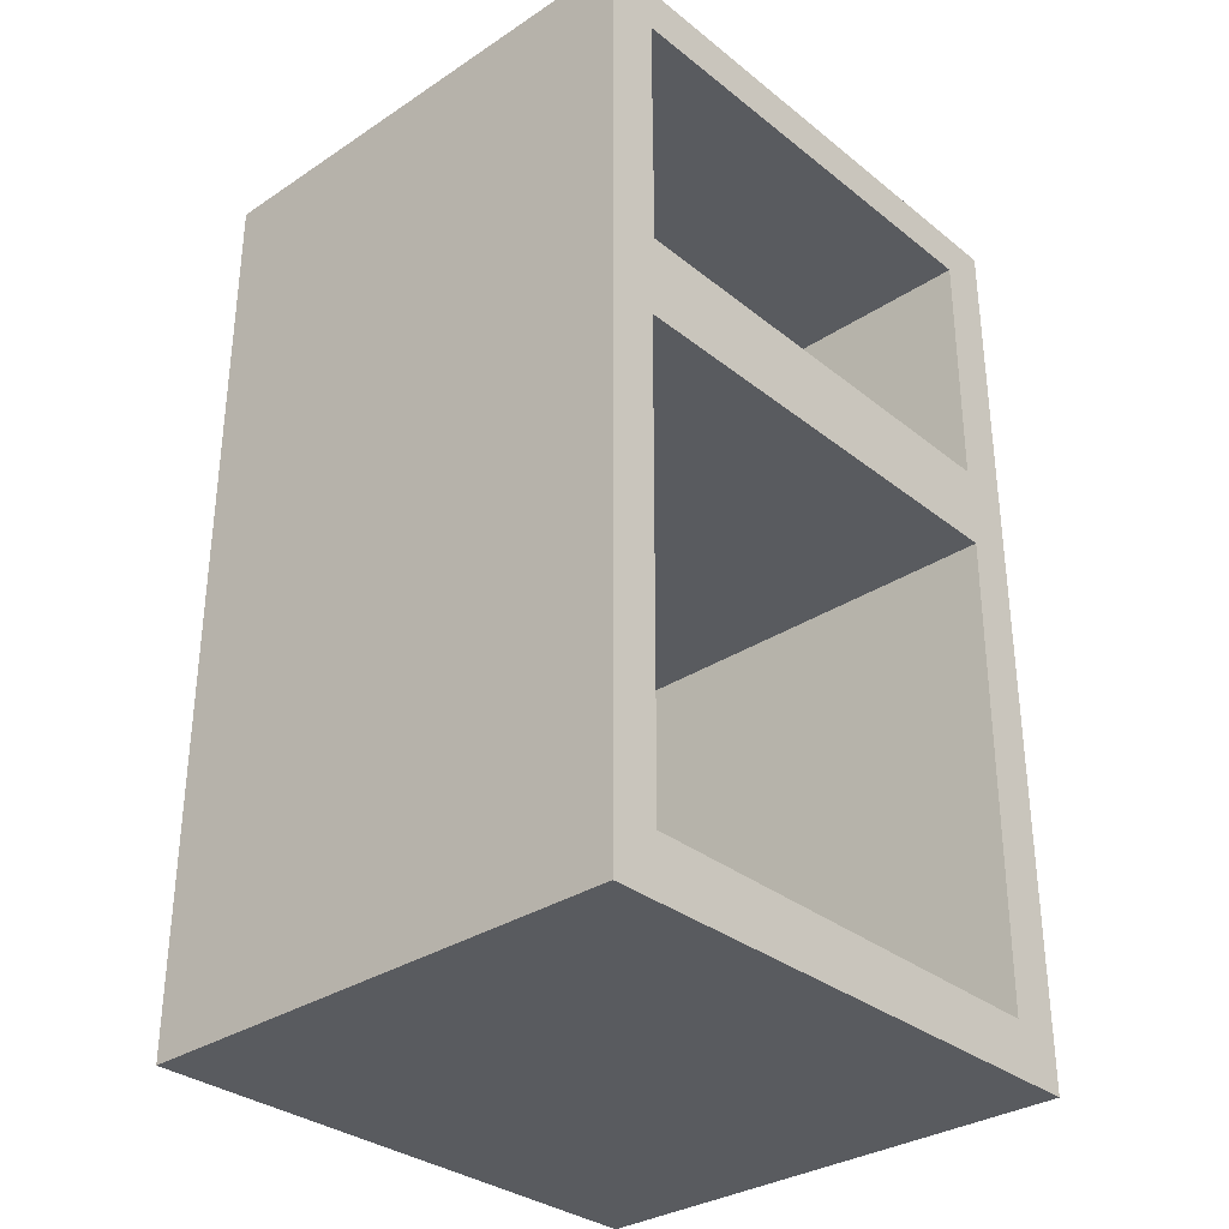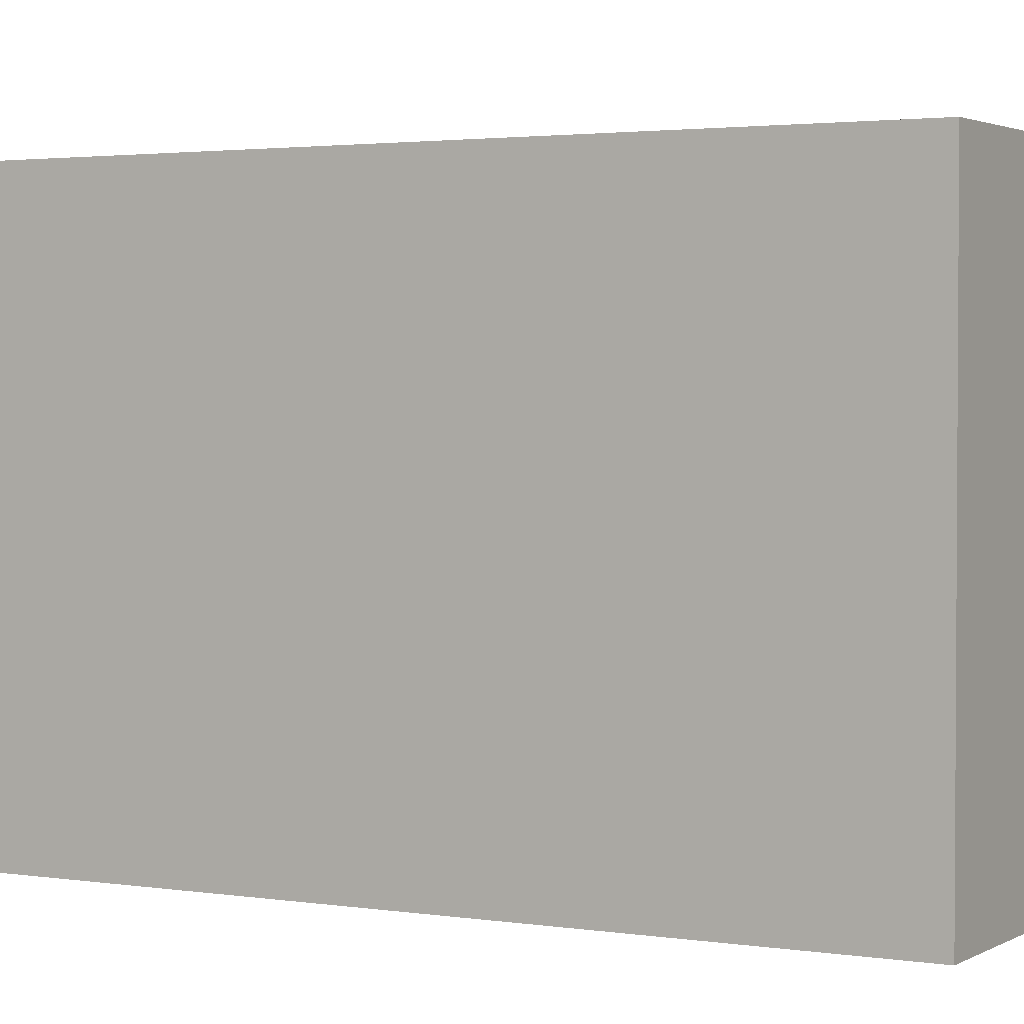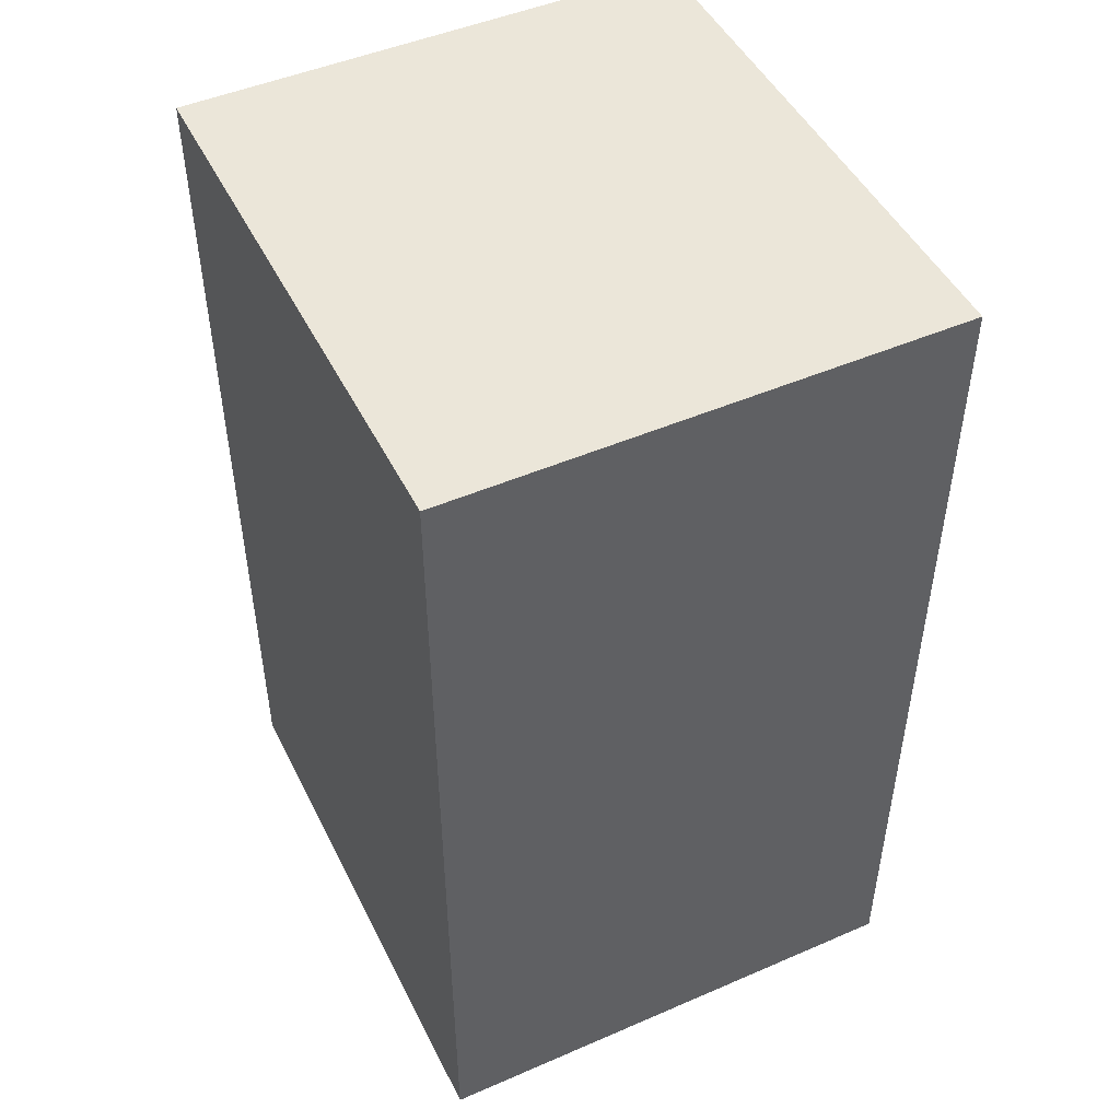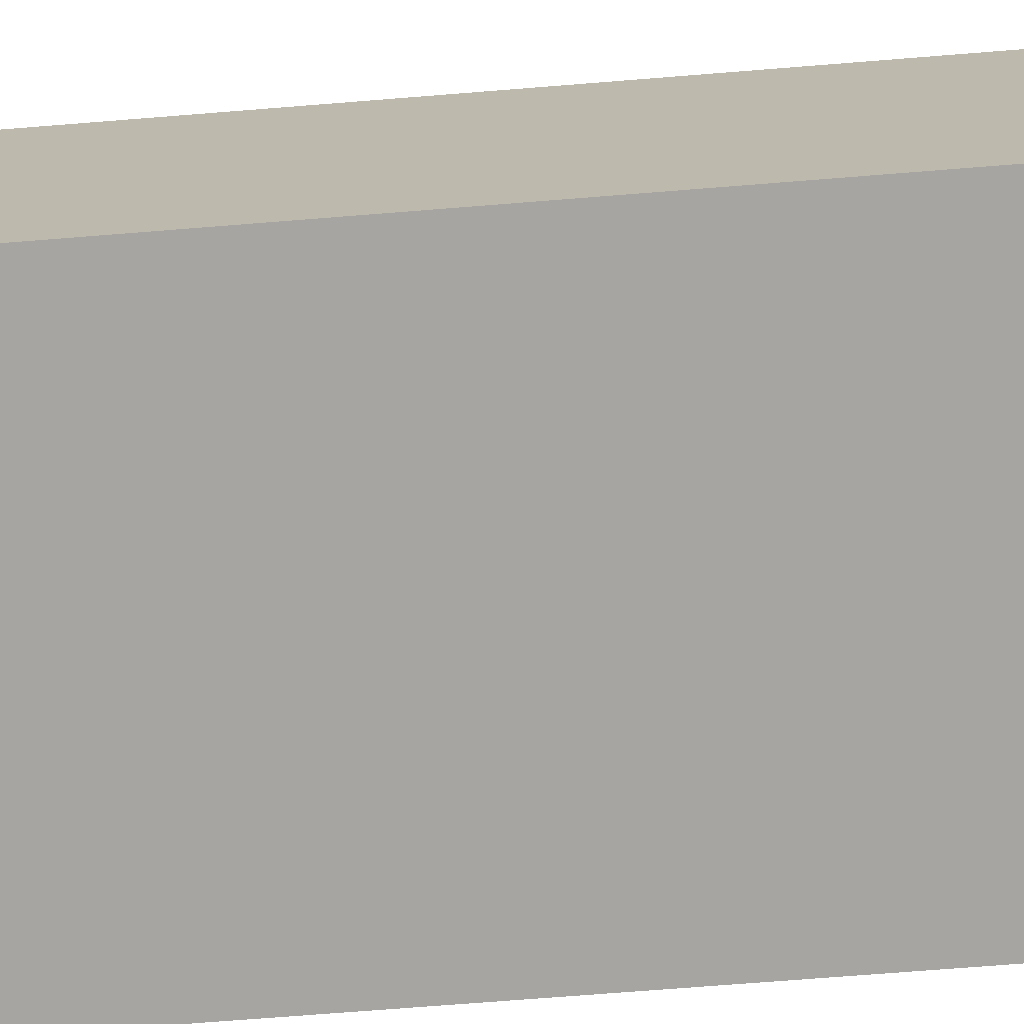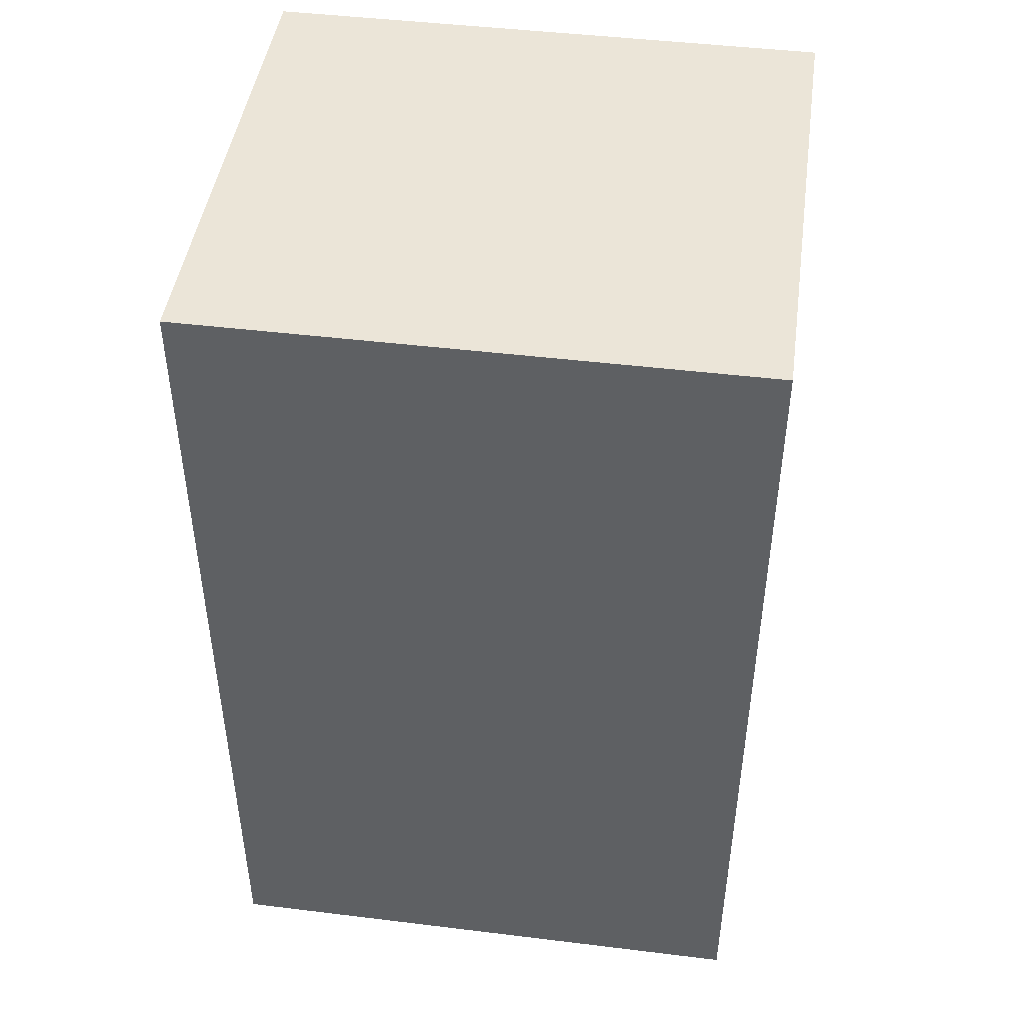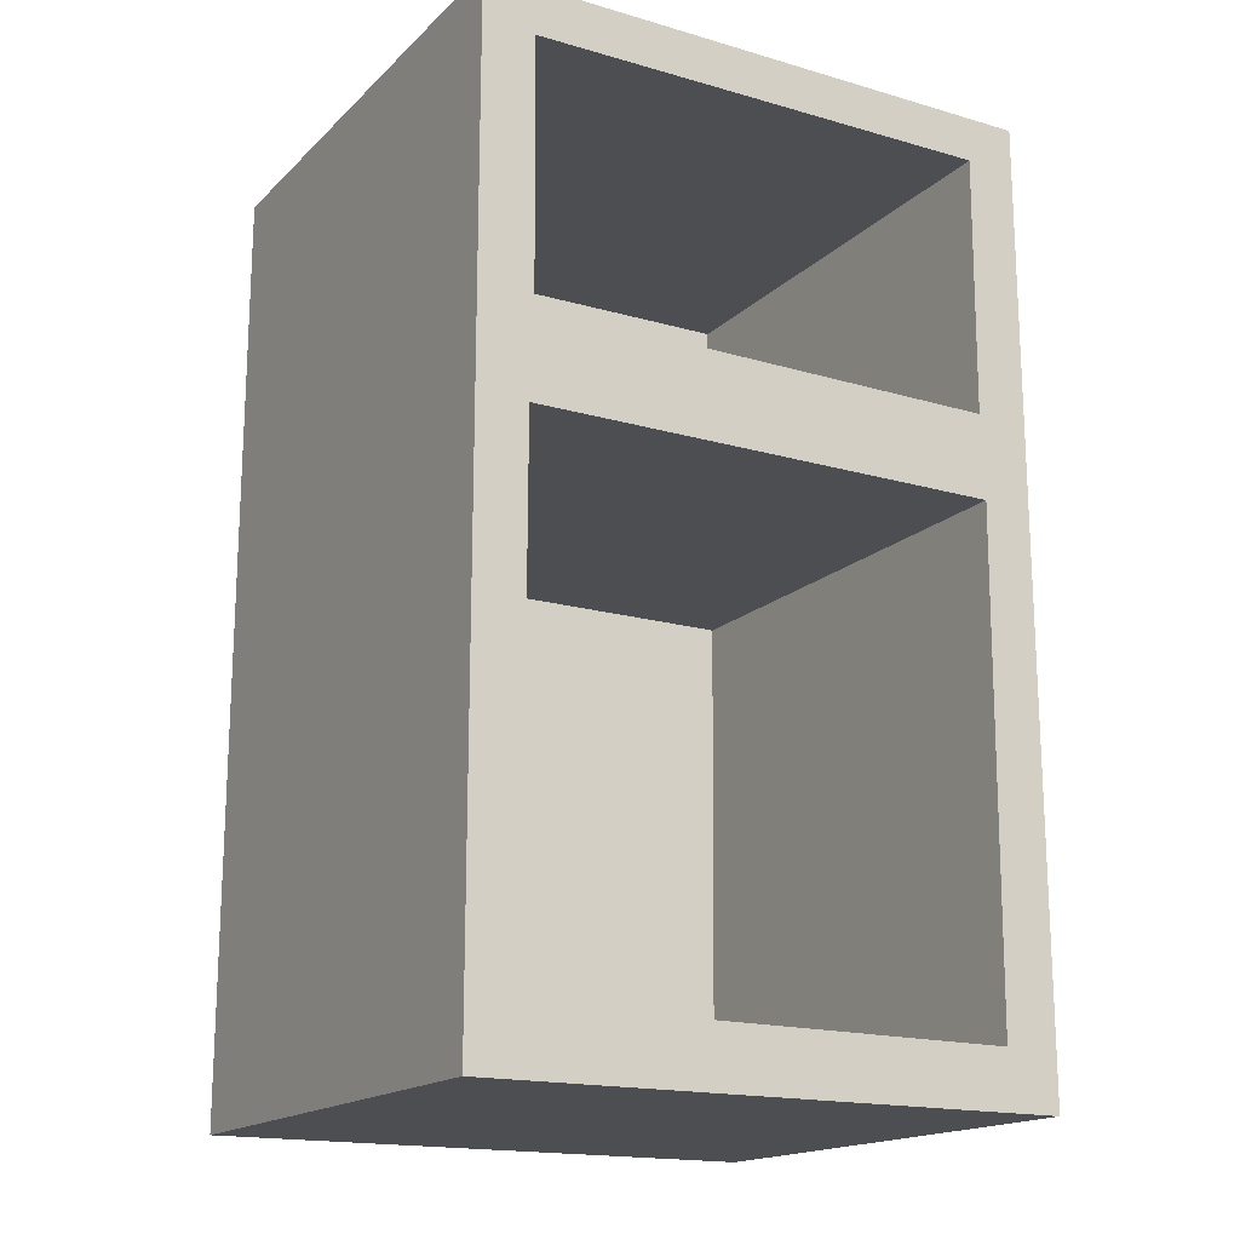
<metadata>
{"format":"obj","ext":"obj","renderer":"f3d","projection":"perspective","resolution":1024,"background":"white","views":[{"elev":-32.4,"azim":-47.6,"up":"+Y"},{"elev":2.3,"azim":119.2,"up":"+Z"},{"elev":48.2,"azim":-115.8,"up":"+Y"},{"elev":-73.9,"azim":-85.5,"up":"+Z"},{"elev":45.8,"azim":-172.0,"up":"+Y"},{"elev":-17.2,"azim":-30.0,"up":"+Y"}]}
</metadata>
<code>
g default
v -13.17 0.7853 -11.17
v -5.252 0.7853 -11.17
v -13.17 13.84 -11.17
v -5.252 13.84 -11.17
v -13.17 13.84 -18.36
v -5.252 13.84 -18.36
v -13.17 0.7853 -18.36
v -5.252 0.7853 -18.36
v -5.953 13.21 -11.17
v -12.45 13.18 -11.17
v -13.17 9.077 -11.17
v -12.43 9.641 -11.17
v -5.252 9.002 -11.17
v -5.979 9.605 -11.17
v -5.935 8.443 -11.17
v -12.48 8.444 -11.17
v -5.994 1.559 -11.17
v -12.5 1.602 -11.17
v -12.48 8.444 -17.7
v -12.5 1.602 -17.7
v -5.994 1.559 -17.7
v -5.935 8.443 -17.7
v -12.43 9.641 -17.71
v -5.979 9.605 -17.71
v -5.953 13.21 -17.71
v -12.45 13.18 -17.71
g fridge fridge
f 9 14 13 4
f 3 4 6 5
f 5 6 8 7
f 7 8 2 1
f 2 8 6 4 13
f 7 1 11 3 5
f 3 10 9 4
f 11 12 10 3
f 23 24 25 26
f 11 13 14 12
f 19 20 21 22
f 11 16 15 13
f 15 17 2 13
f 1 2 17 18
f 1 18 16 11
f 16 18 20 19
f 18 17 21 20
f 17 15 22 21
f 15 16 19 22
f 12 14 24 23
f 14 9 25 24
f 9 10 26 25
f 10 12 23 26

</code>
